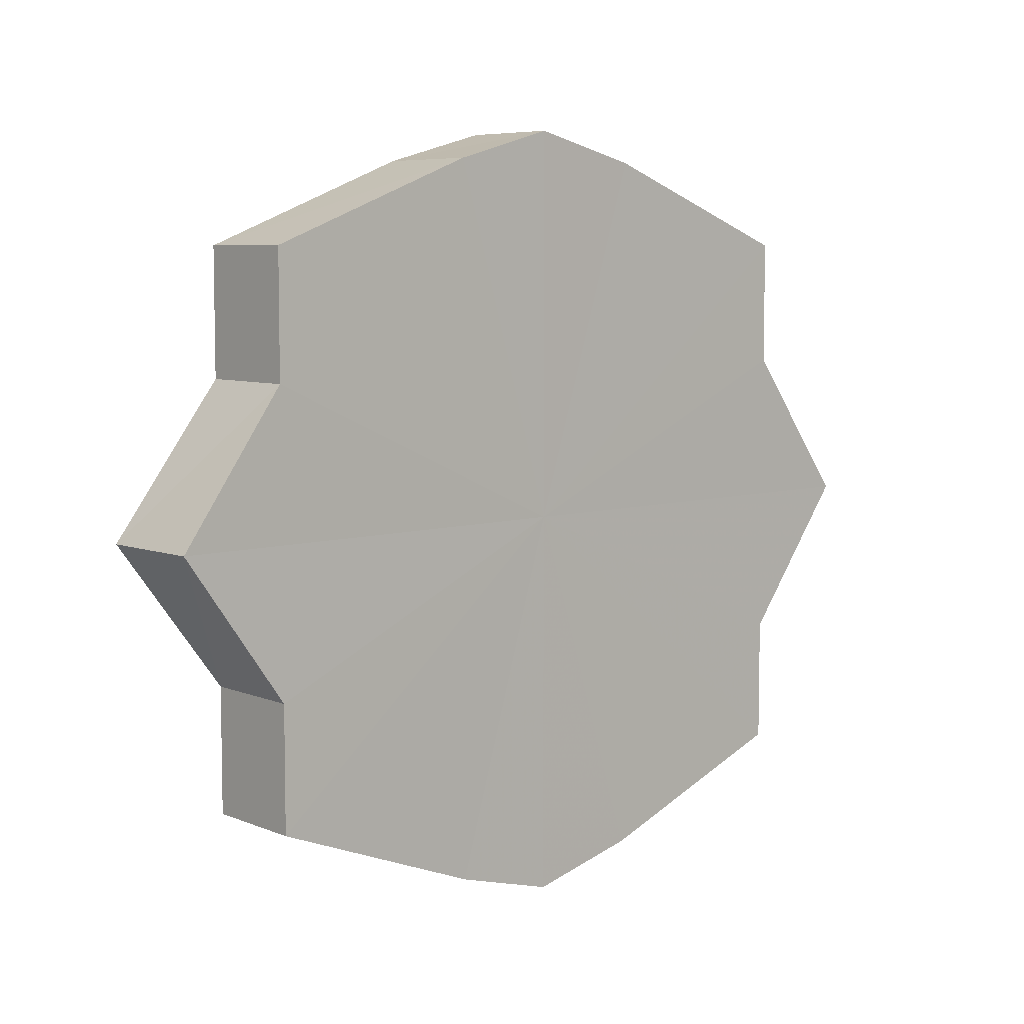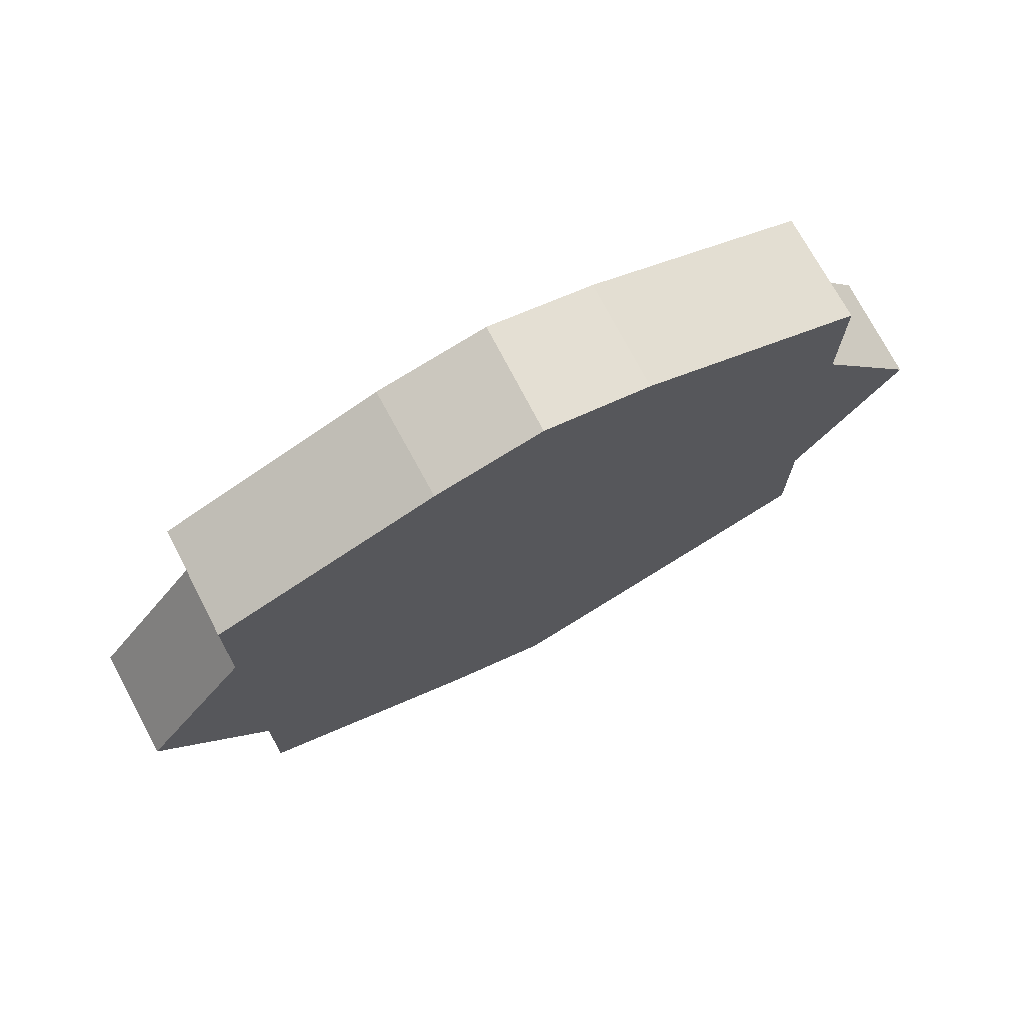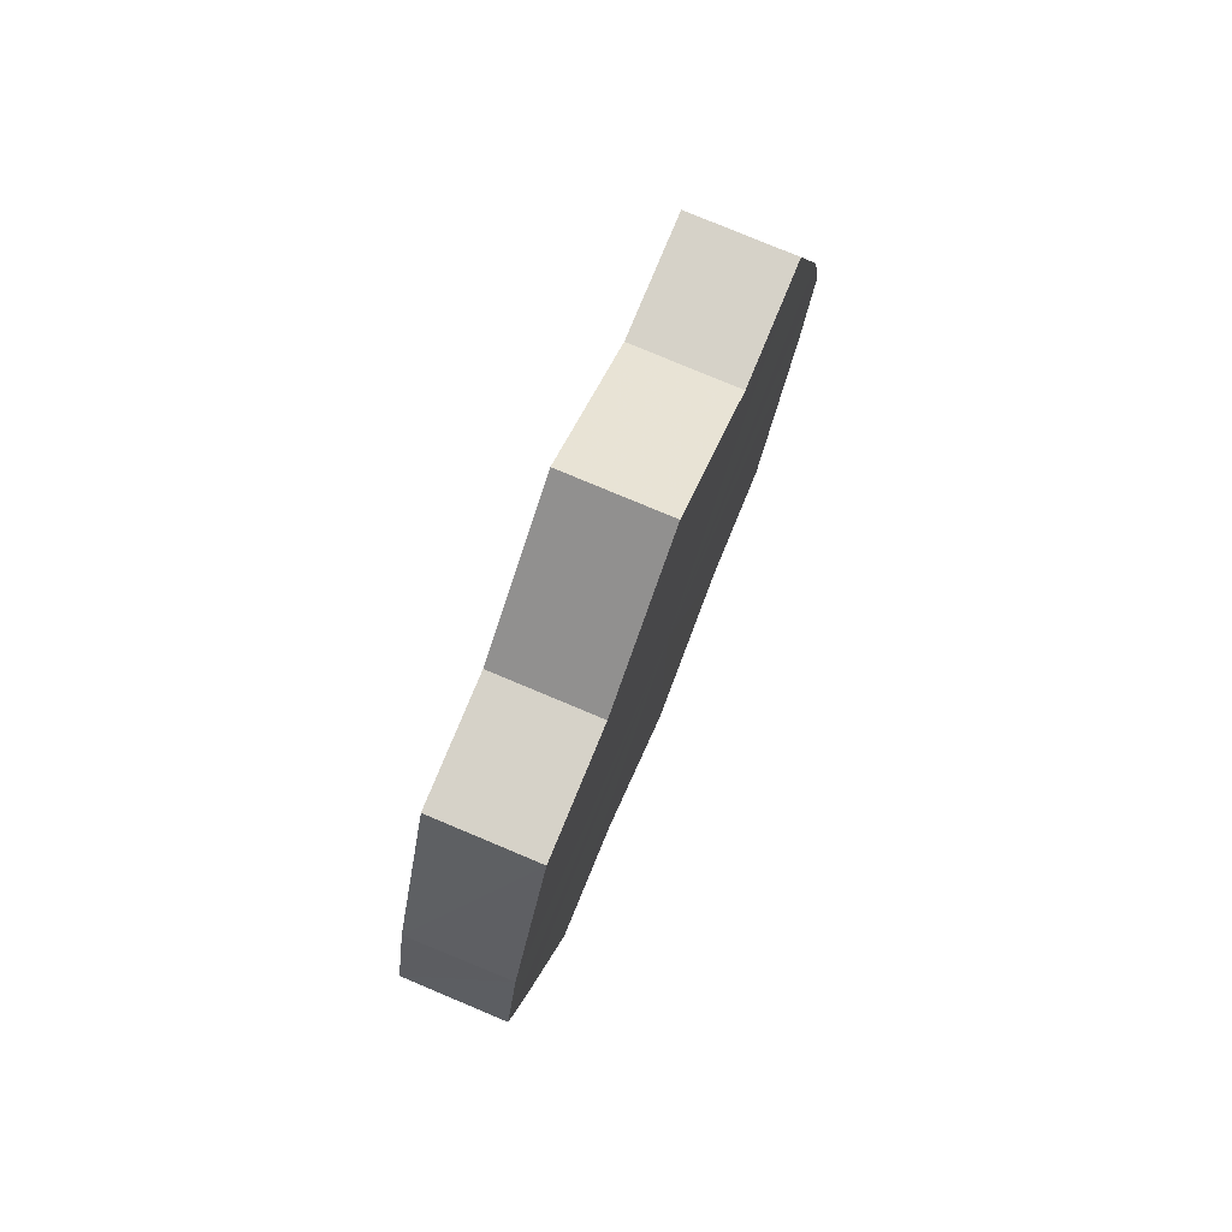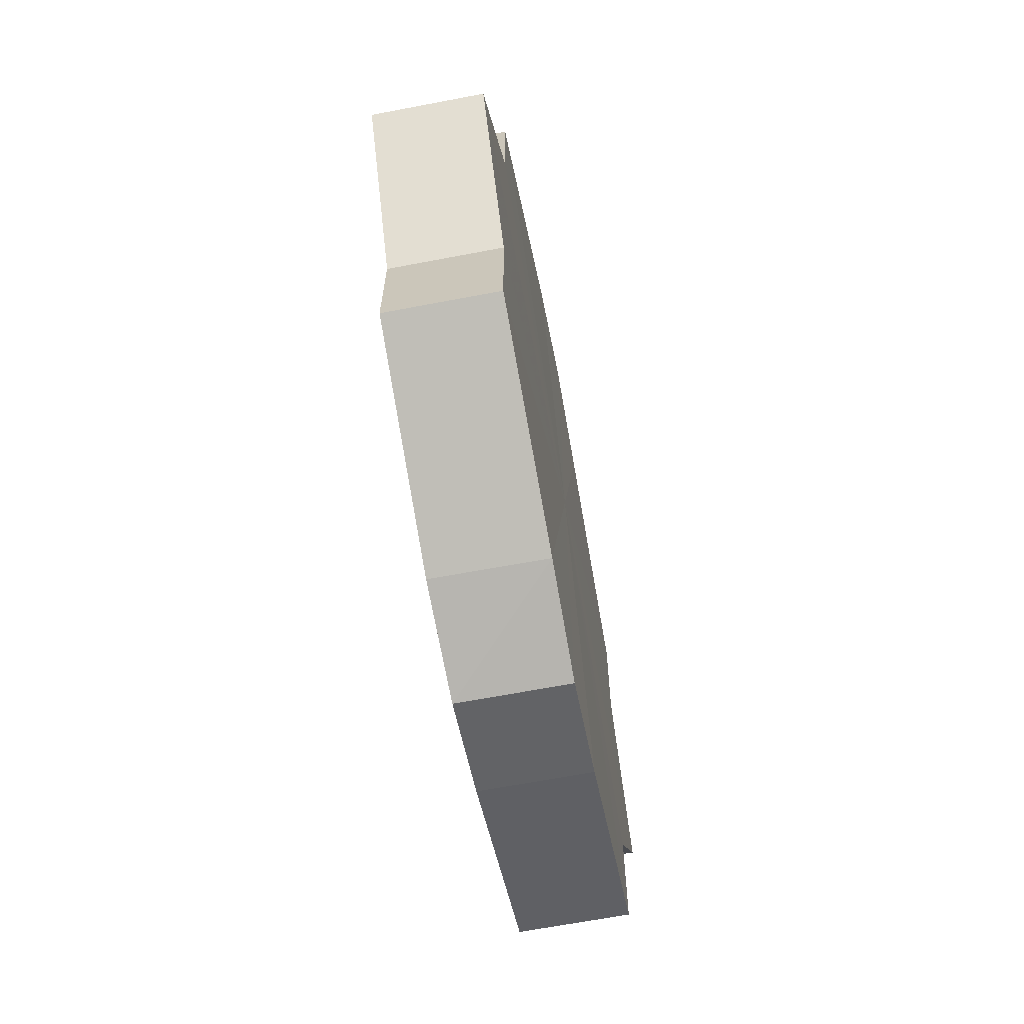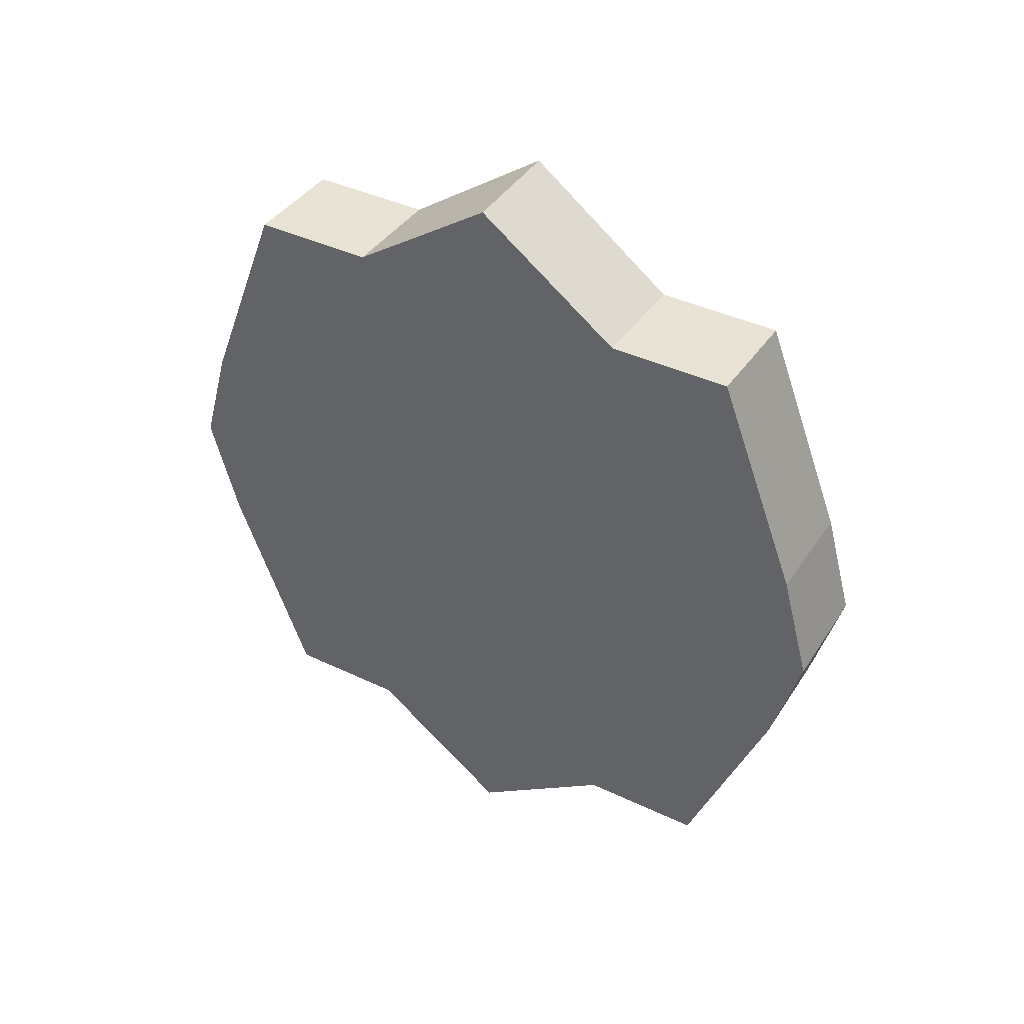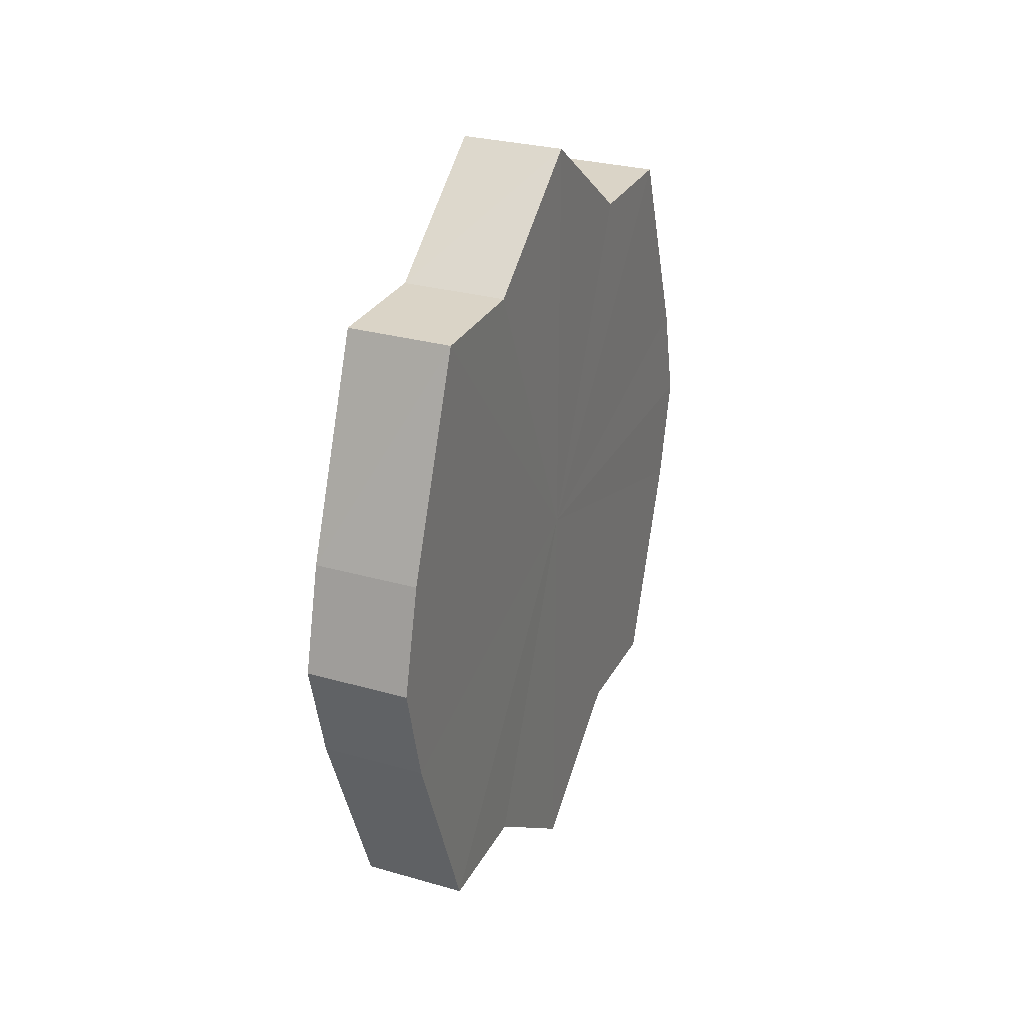
<metadata>
{"format":"obj","ext":"obj","renderer":"f3d","projection":"perspective","resolution":1024,"background":"white","views":[{"elev":6.9,"azim":48.6,"up":"+Z"},{"elev":72.8,"azim":-118.0,"up":"+Z"},{"elev":77.5,"azim":-157.6,"up":"+Y"},{"elev":-65.9,"azim":10.8,"up":"+Z"},{"elev":41.6,"azim":-58.9,"up":"+Y"},{"elev":28.7,"azim":23.3,"up":"+Y"}]}
</metadata>
<code>
o 8384
v 2175 1866 7.275
v 2175 1866 7.289
v 2175 1866 7.275
v 2175 1866 7.3
v 2175 1866 7.289
v 2175 1866 7.261
v 2175 1866 7.261
v 2175 1866 7.308
v 2175 1866 7.3
v 2175 1866 7.25
v 2175 1866 7.25
v 2175 1866 7.311
v 2175 1866 7.308
v 2175 1866 7.242
v 2175 1866 7.242
v 2175 1866 7.308
v 2175 1866 7.311
v 2175 1866 7.239
v 2175 1866 7.239
v 2175 1866 7.3
v 2175 1866 7.308
v 2175 1866 7.242
v 2175 1866 7.242
v 2175 1866 7.289
v 2175 1866 7.3
v 2175 1866 7.25
v 2175 1866 7.25
v 2175 1866 7.275
v 2175 1866 7.289
v 2175 1866 7.261
v 2175 1866 7.261
v 2175 1866 7.275
v 2175 1866 7.275
v 2175 1866 7.289
v 2175 1866 7.289
v 2175 1866 7.3
v 2175 1866 7.3
v 2175 1866 7.261
v 2175 1866 7.275
v 2175 1866 7.25
v 2175 1866 7.261
v 2175 1866 7.308
v 2175 1866 7.308
v 2175 1866 7.242
v 2175 1866 7.25
v 2175 1866 7.239
v 2175 1866 7.242
v 2175 1866 7.311
v 2175 1866 7.311
v 2175 1866 7.242
v 2175 1866 7.239
v 2175 1866 7.25
v 2175 1866 7.242
v 2175 1866 7.308
v 2175 1866 7.308
v 2175 1866 7.261
v 2175 1866 7.25
v 2175 1866 7.275
v 2175 1866 7.261
v 2175 1866 7.3
v 2175 1866 7.3
v 2175 1866 7.289
v 2175 1866 7.275
v 2175 1866 7.289
v 2175 1866 7.275
v 2175 1866 7.289
v 2175 1866 7.275
v 2175 1866 7.3
v 2175 1866 7.261
v 2175 1866 7.308
v 2175 1866 7.25
v 2175 1866 7.311
v 2175 1866 7.242
v 2175 1866 7.308
v 2175 1866 7.239
v 2175 1866 7.3
v 2175 1866 7.242
v 2175 1866 7.289
v 2175 1866 7.25
v 2175 1866 7.275
v 2175 1866 7.261
v 2175 1866 7.275
v 2175 1866 7.275
v 2175 1866 7.289
v 2175 1866 7.261
v 2175 1866 7.3
v 2175 1866 7.25
v 2175 1866 7.308
v 2175 1866 7.242
v 2175 1866 7.311
v 2175 1866 7.239
v 2175 1866 7.308
v 2175 1866 7.242
v 2175 1866 7.3
v 2175 1866 7.25
v 2175 1866 7.289
v 2175 1866 7.261
v 2175 1866 7.275
f 1 2 3
f 2 4 5
f 6 1 7
f 4 8 9
f 10 6 11
f 8 12 13
f 14 10 15
f 12 16 17
f 18 14 19
f 16 20 21
f 22 18 23
f 20 24 25
f 26 22 27
f 24 28 29
f 30 26 31
f 28 30 32
f 33 34 35
f 35 36 37
f 38 39 33
f 40 41 38
f 37 42 43
f 44 45 40
f 46 47 44
f 43 48 49
f 50 51 46
f 52 53 50
f 49 54 55
f 56 57 52
f 58 59 56
f 55 60 61
f 62 63 58
f 61 64 62
f 65 66 67
f 65 68 66
f 65 67 69
f 65 70 68
f 65 69 71
f 65 72 70
f 65 71 73
f 65 74 72
f 65 73 75
f 65 76 74
f 65 75 77
f 65 78 76
f 65 77 79
f 65 80 78
f 65 79 81
f 65 81 80
f 82 83 84
f 82 85 83
f 82 84 86
f 82 87 85
f 82 86 88
f 82 89 87
f 82 88 90
f 82 91 89
f 82 90 92
f 82 93 91
f 82 92 94
f 82 95 93
f 82 94 96
f 82 97 95
f 82 96 98
f 82 98 97

</code>
